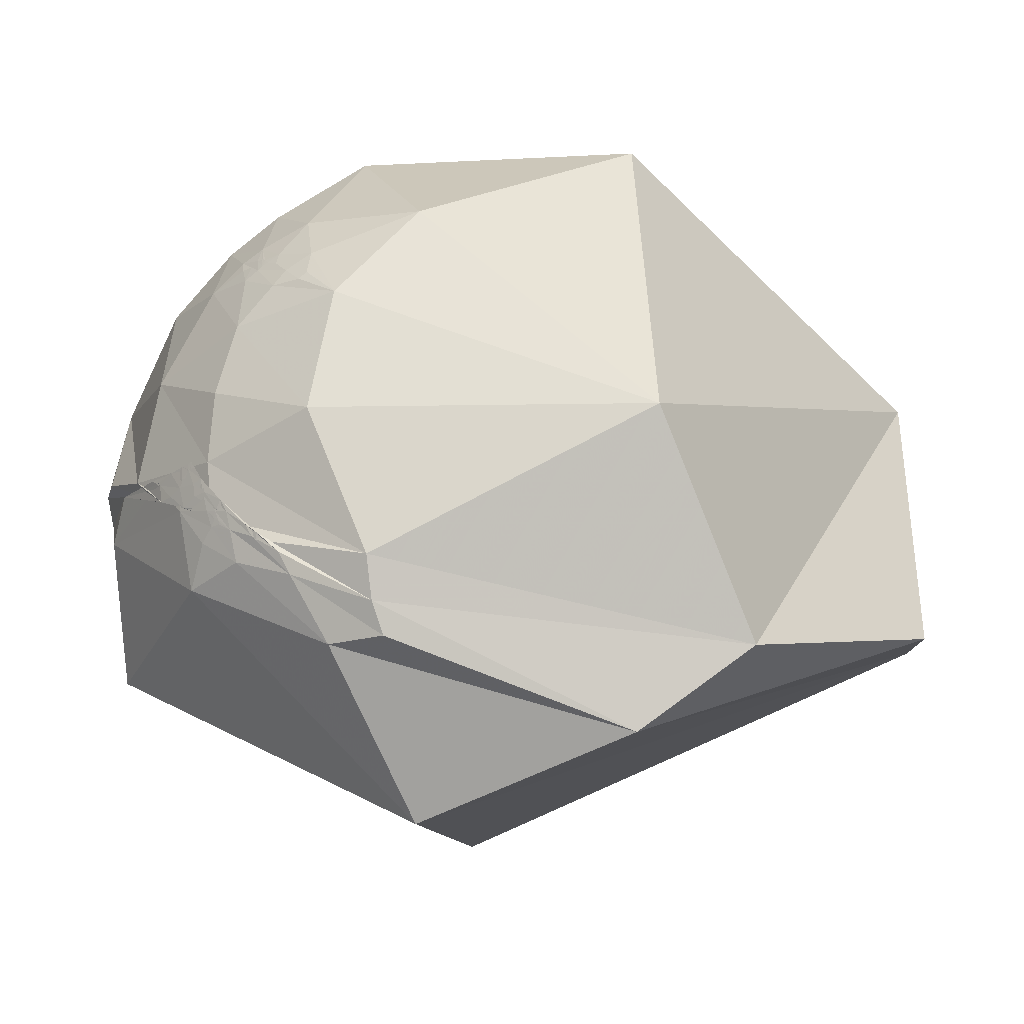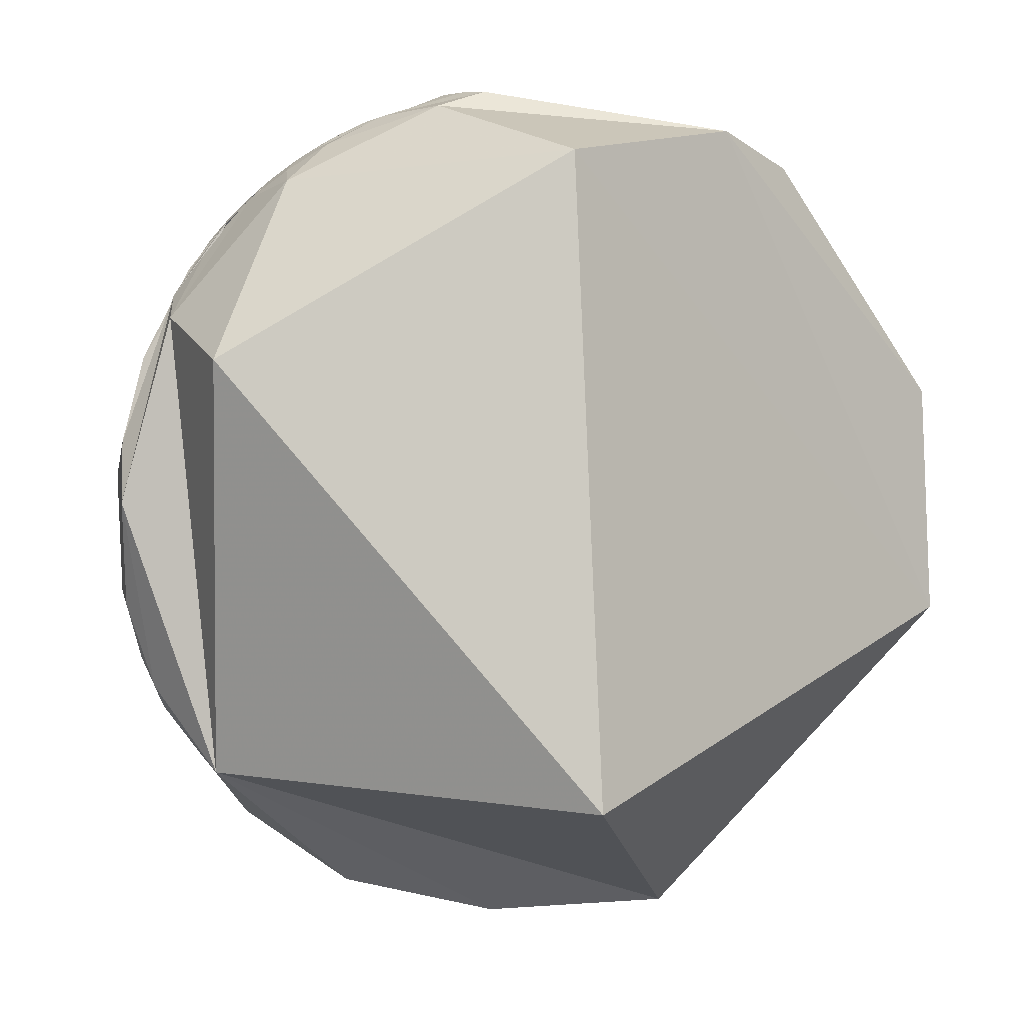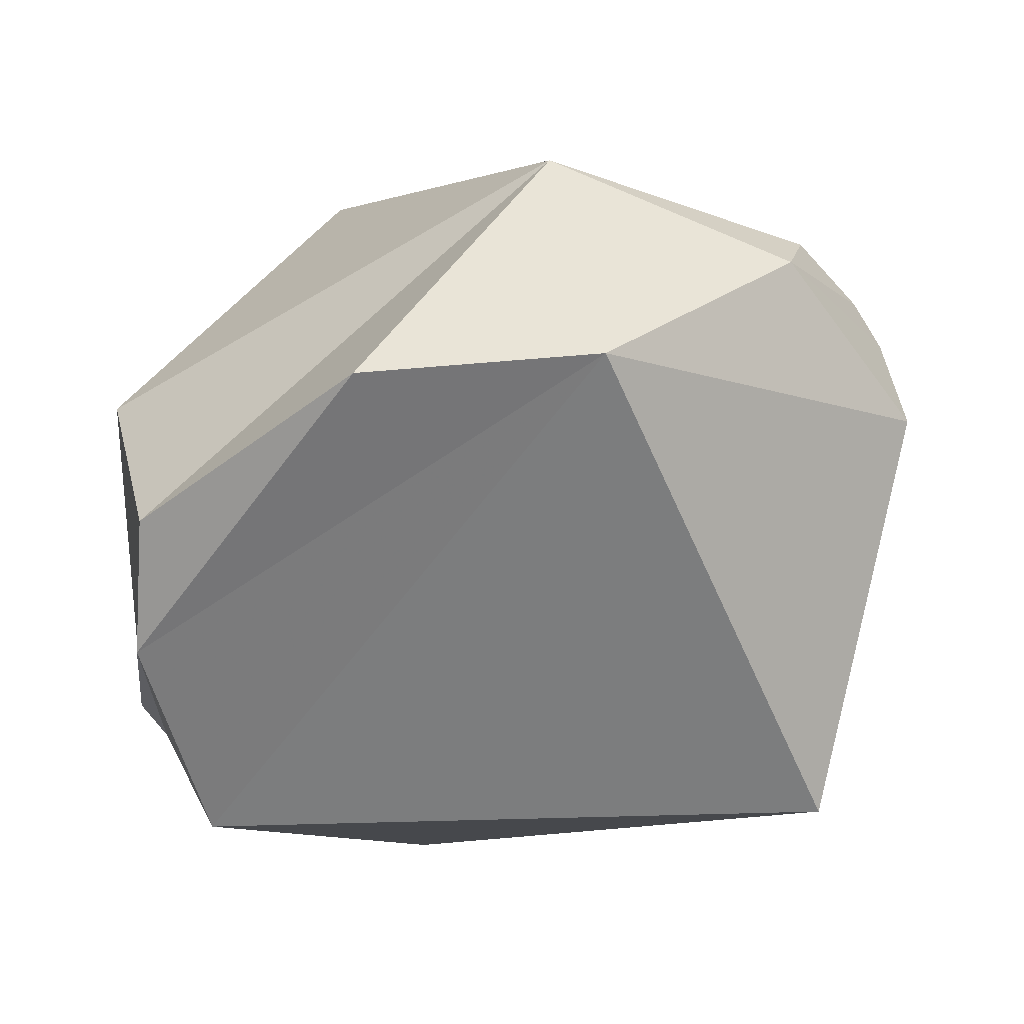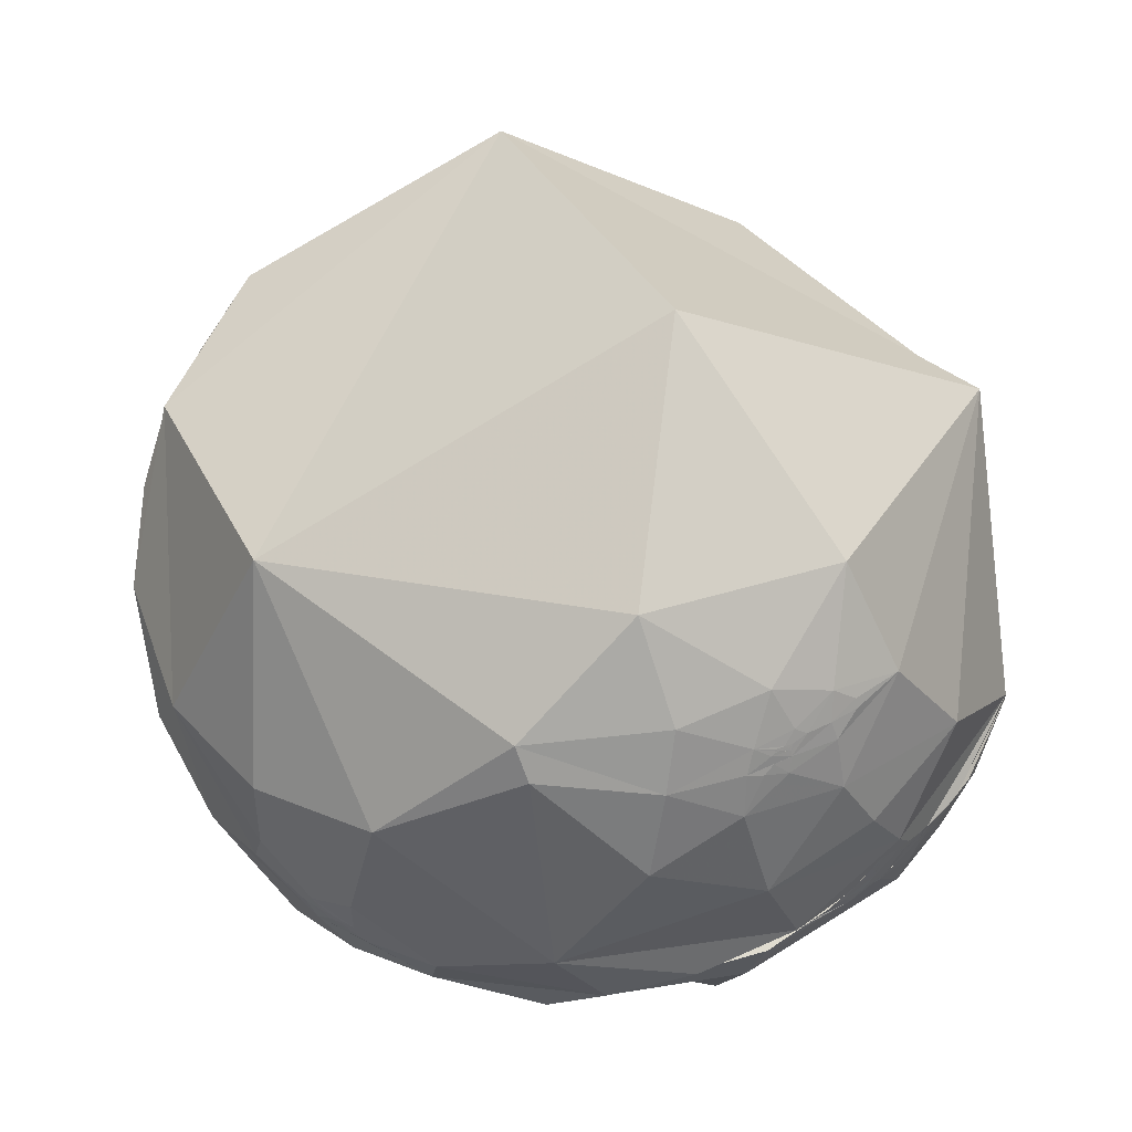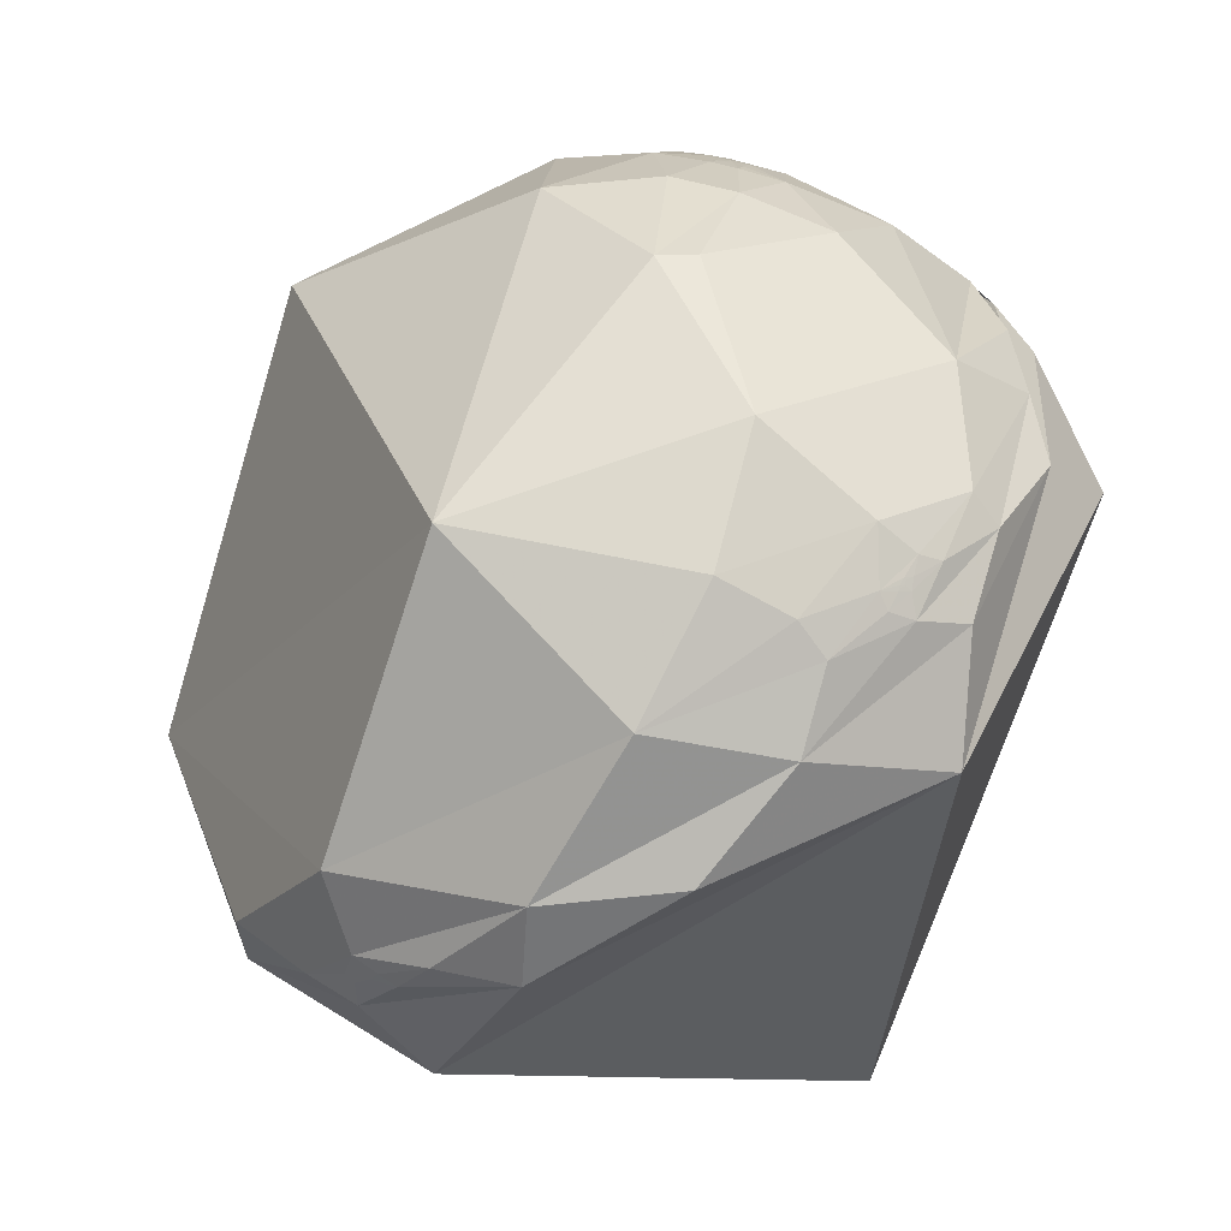
<metadata>
{"format":"obj","ext":"obj","renderer":"f3d","projection":"perspective","resolution":1024,"background":"white","views":[{"elev":77.2,"azim":-91.3,"up":"+Y"},{"elev":-9.4,"azim":-114.3,"up":"+Y"},{"elev":51.7,"azim":-86.0,"up":"+Z"},{"elev":-15.2,"azim":110.0,"up":"+Z"},{"elev":-36.5,"azim":123.8,"up":"+Y"}]}
</metadata>
<code>
v 0.06745 0.6969 -0.7139
v 0.068 0.6964 -0.7145
v 0.06787 0.6965 -0.7143
v 0.06749 0.697 -0.7139
v 0.3803 -0.4298 -0.819
v 0.5611 0.5511 -0.6176
v 0.5351 0.5795 -0.6147
v 0.06766 0.6967 -0.7142
v 0.06761 0.6968 -0.7141
v 0.06807 0.6966 -0.7143
v 0.06794 0.6966 -0.7142
v 0.06785 0.6967 -0.7142
v 0.06796 0.6966 -0.7142
v 0.06778 0.6968 -0.7141
v 0.0677 0.6956 -0.7153
v 0.06725 0.6959 -0.715
v 0.06661 0.6922 -0.7187
v 0.06672 0.6973 -0.7136
v 0.06707 0.6968 -0.7141
v 0.06615 0.696 -0.7149
v 0.06403 0.6978 -0.7134
v 0.06403 0.6965 -0.7147
v 0.06497 0.6938 -0.7173
v 0.06298 0.6732 -0.7367
v 0.05454 0.6969 -0.7151
v 0.06209 0.6996 -0.7119
v 0.06586 0.6886 -0.7221
v 0.05238 0.7073 -0.705
v 0.02425 0.7231 -0.6903
v 0.05298 0.6908 -0.7211
v 0.05618 0.6423 -0.7644
v 0.03632 0.6765 -0.7355
v 0.5186 0.6308 -0.5771
v 0.381 -0.4301 -0.8185
v 0.5465 0.6145 -0.569
v 0.5349 0.6246 -0.569
v 0.2248 -0.2537 -0.9408
v 0.09161 -0.0417 -0.9949
v 0.223 -0.4395 -0.8701
v -0.007881 0.7322 -0.681
v 0.005733 0.726 -0.6877
v 0.5125 -0.5275 -0.6776
v 0.6467 -0.4801 -0.5926
v 0.5933 -0.7029 -0.3923
v 0.3806 -0.43 -0.8187
v 0.03817 0.608 -0.793
v 0.05492 0.5799 -0.8128
v 0.3807 -0.4301 -0.8186
v 0.091 -0.6426 -0.7608
v 0.2993 -0.2131 -0.9301
v -0.05106 0.7554 -0.6533
v 0.5365 0.5997 -0.5937
v 0.4986 0.6199 -0.6059
v 0.5417 0.6196 -0.5681
v 0.5429 0.6174 -0.5693
v 0.5514 0.5987 -0.5809
v 0.6313 0.4065 -0.6604
v 0.5003 0.5258 -0.6879
v 0.5528 0.6102 -0.5675
v 0.0167 0.7056 -0.7085
v -0.01128 0.709 -0.7051
v -0.033 0.7644 -0.6439
v 0.01737 0.6697 -0.7425
v -0.03044 0.6813 -0.7314
v 0.004014 0.6437 -0.7653
v 0.05303 0.4422 -0.8954
v 0.0437 0.5976 -0.8006
v -0.03913 0.3665 -0.9296
v -0.0002933 0.6142 -0.7891
v -0.06694 0.7451 -0.6636
v -0.1323 0.8146 -0.5648
v 0.0569 0.7359 -0.6747
v 0.2137 0.7196 -0.6606
v 0.3685 0.6967 -0.6155
v 0.7048 0.4511 -0.5475
v 0.5868 0.5731 -0.572
v 0.5402 0.6228 -0.5659
v 0.5485 0.6107 -0.5711
v 0.5284 0.6319 -0.567
v 0.8379 0.4208 -0.3477
v 0.9138 -0.3617 -0.1849
v 0.6798 -0.197 -0.7065
v 0.3383 0.06706 -0.9386
v 0.1318 0.1084 -0.9853
v 0.462 -0.3395 -0.8193
v 0.3751 -0.3707 -0.8497
v 0.4159 -0.4514 -0.7894
v 0.3869 -0.4319 -0.8147
v 0.3849 -0.4435 -0.8094
v 0.3622 -0.4343 -0.8248
v 0.3818 -0.4325 -0.8168
v 0.3762 -0.4293 -0.8211
v 0.3811 -0.4305 -0.8182
v 0.3808 -0.43 -0.8186
v 0.3809 -0.43 -0.8185
v 0.3815 -0.4301 -0.8182
v 0.3789 -0.4253 -0.8219
v 0.3689 -0.4095 -0.8344
v 0.3863 -0.4787 -0.7884
v 0.3317 -0.4756 -0.8147
v 0.4372 -0.5753 -0.6913
v 0.3737 -0.7136 -0.5926
v 0.3254 -0.364 -0.8727
v 0.3811 -0.4301 -0.8184
v 0.381 -0.4302 -0.8184
v 0.38 -0.4211 -0.8236
v 0.3852 -0.4173 -0.8231
v 0.1125 0.3044 -0.9459
v 0.06787 0.5115 -0.8566
v 0.2936 0.5144 -0.8058
v 0.5069 0.3297 -0.7964
v 0.7483 0.1653 -0.6424
v 0.8015 0.1552 -0.5775
v 0.4573 0.7092 -0.5366
v -0.07073 0.7525 -0.6548
v -0.07192 0.753 -0.654
v -0.07111 0.7529 -0.6543
v 0.3967 -0.8571 0.3286
v 0.5254 0.7207 -0.4523
v 0.4725 0.752 -0.4596
v -0.07092 0.7523 -0.655
v -0.07163 0.7526 -0.6546
v -0.07166 0.7531 -0.6539
v -0.07163 0.7528 -0.6544
v -0.07141 0.7526 -0.6546
v -0.0713 0.7526 -0.6546
v -0.07153 0.7528 -0.6544
v -0.07132 0.7528 -0.6544
v -0.07338 0.7534 -0.6534
v -0.07049 0.7512 -0.6563
v -0.07263 0.7493 -0.6583
v -0.06953 0.752 -0.6554
v -0.07227 0.7539 -0.653
v -0.07478 0.7556 -0.6507
v -0.07349 0.757 -0.6493
v -0.06494 0.7474 -0.6612
v -0.08001 0.7582 -0.6471
v -0.08661 0.7418 -0.6651
v -0.05013 0.7352 -0.676
v -0.06241 0.7491 -0.6595
v -0.0848 0.7569 -0.648
v -0.05508 0.7533 -0.6554
v -0.06083 0.7739 -0.6304
v -0.1019 0.7765 -0.6219
v -0.1716 0.7744 -0.609
v -0.1172 0.7177 -0.6864
v 0.5229 0.6646 -0.5338
v 0.4922 0.7064 -0.5087
v 0.3975 -0.8565 0.3292
v 0.5317 0.6312 -0.5646
v 0.5345 0.63 -0.5634
v 0.533 0.6276 -0.5675
v -0.636 -0.7577 -0.1459
v 0.1168 -0.9191 0.3763
v -0.0956 0.8034 -0.5877
v 0.5993 -0.7493 0.2818
v 0.3971 -0.8569 0.3288
v -0.361 0.8362 -0.4128
v -0.2087 0.6661 -0.7161
v 0.3973 -0.8568 0.3287
v 0.4142 -0.6468 0.6404
v 0.2527 -0.6152 0.7468
v -0.1179 0.8191 -0.5613
v 0.4579 0.7501 -0.4771
v 0.4045 0.8247 -0.3954
v 0.5495 0.6469 -0.5288
v -0.03447 0.6697 -0.7418
v -0.1234 0.81 -0.5733
v -0.1645 0.8418 -0.5141
v -0.2138 0.8447 -0.4907
v -0.2837 0.9045 -0.3185
v -0.3541 0.887 -0.2966
v -0.7161 0.654 -0.244
v -0.3339 0.2092 -0.9191
v -0.5525 0.8041 0.2195
v -0.1905 0.9256 -0.3272
v 0.1337 0.8829 -0.4502
v 0.5982 0.7726 -0.2127
v 0.629 0.6226 -0.4656
v 0.5442 0.6237 -0.5611
v 0.5335 0.6391 -0.554
v 0.3445 -0.06159 0.9368
v -0.2336 -0.2136 0.9486
v 0.3727 -0.7865 0.4925
v 0.4424 -0.8352 0.3265
v 0.4096 -0.896 0.1713
v 0.405 -0.8508 0.3349
v 0.4045 -0.8663 0.2931
v 0.3749 -0.8866 0.2709
v 0.3916 -0.8623 0.321
v 0.399 -0.8583 0.3227
v 0.3977 -0.8569 0.3279
v 0.3973 -0.8567 0.329
v 0.3975 -0.8565 0.3293
v 0.3982 -0.8558 0.3302
v 0.3943 -0.8539 0.3396
v 0.3791 -0.8491 0.3679
v 0.3298 -0.9438 0.02312
v 0.4659 -0.881 -0.08224
v 0.3386 -0.8734 -0.35
v 0.3176 -0.856 0.4079
v 0.3947 -0.8476 0.3547
v 0.3977 -0.8563 0.3295
v 0.3976 -0.8565 0.3291
v 0.3998 -0.836 0.3759
v -0.2879 0.3103 0.906
v -0.3752 0.797 0.4733
v 0.1065 0.9538 0.2809
v 0.8247 0.498 0.268
f 9 3 14
f 9 14 4
f 6 58 7
f 15 2 3
f 14 13 12
f 14 12 8
f 8 12 11
f 8 11 2
f 2 11 10
f 2 10 3
f 10 13 3
f 3 13 14
f 9 19 3
f 15 17 16
f 17 22 16
f 22 18 16
f 20 15 19
f 17 15 23
f 15 20 23
f 23 20 21
f 21 28 30
f 21 30 23
f 23 30 27
f 28 26 25
f 29 30 28
f 32 25 24
f 36 54 55
f 55 54 35
f 40 29 62
f 25 41 28
f 42 43 44
f 44 101 42
f 46 31 63
f 39 49 38
f 5 92 97
f 59 35 54
f 6 57 58
f 56 76 6
f 56 78 76
f 76 78 59
f 11 13 10
f 11 12 13
f 14 1 4
f 15 16 2
f 2 16 8
f 8 18 1
f 1 18 4
f 9 4 19
f 18 8 16
f 19 4 18
f 17 25 22
f 25 26 22
f 22 26 18
f 26 21 18
f 18 21 19
f 21 20 19
f 27 30 24
f 24 17 27
f 27 17 23
f 25 17 24
f 21 26 28
f 15 3 19
f 32 41 25
f 62 29 41
f 40 60 29
f 60 40 61
f 60 63 30
f 30 63 31
f 63 60 61
f 40 51 61
f 61 51 64
f 61 64 63
f 63 65 46
f 46 65 69
f 46 66 47
f 47 66 67
f 67 66 68
f 49 68 38
f 38 68 66
f 66 46 69
f 65 64 69
f 64 65 63
f 64 51 71
f 71 70 64
f 114 53 74
f 53 58 74
f 54 77 59
f 54 36 152
f 55 35 78
f 35 59 78
f 76 75 57
f 78 56 79
f 79 36 78
f 78 36 55
f 75 80 113
f 44 43 81
f 81 43 82
f 82 43 85
f 85 83 82
f 85 50 83
f 83 50 84
f 84 50 37
f 85 86 50
f 42 87 85
f 85 87 86
f 99 89 87
f 87 89 88
f 90 92 89
f 89 92 91
f 5 48 93
f 95 94 5
f 5 94 45
f 48 45 94
f 105 48 94
f 34 105 94
f 94 95 34
f 96 5 97
f 95 5 96
f 92 98 97
f 99 100 90
f 90 89 99
f 101 99 87
f 101 87 42
f 102 101 44
f 102 100 101
f 101 100 99
f 90 100 103
f 103 98 90
f 98 92 90
f 106 97 98
f 95 96 104
f 104 34 95
f 104 96 105
f 104 105 34
f 105 96 93
f 48 105 93
f 106 98 107
f 98 86 107
f 98 103 86
f 39 37 100
f 100 37 103
f 39 100 102
f 39 38 37
f 86 87 107
f 107 87 88
f 88 106 107
f 88 89 91
f 37 50 103
f 103 50 86
f 5 45 48
f 84 37 38
f 84 66 69
f 84 38 66
f 69 108 84
f 109 69 64
f 64 70 109
f 109 70 72
f 108 69 109
f 108 83 84
f 108 109 83
f 83 109 110
f 109 72 110
f 110 72 73
f 110 111 83
f 111 112 83
f 82 112 113
f 57 113 112
f 57 111 58
f 111 57 112
f 110 73 74
f 110 58 111
f 110 74 58
f 113 57 75
f 82 113 81
f 83 112 82
f 68 167 67
f 28 41 29
f 40 62 51
f 57 6 76
f 7 53 52
f 33 7 52
f 53 33 52
f 56 6 33
f 33 79 56
f 43 42 85
f 49 39 102
f 93 91 5
f 5 91 92
f 96 91 93
f 96 88 91
f 97 88 96
f 97 106 88
f 30 29 60
f 30 31 24
f 8 1 14
f 7 33 6
f 7 58 53
f 53 114 33
f 116 123 128
f 123 117 128
f 120 165 119
f 122 129 116
f 127 128 126
f 128 121 126
f 126 121 125
f 121 122 125
f 125 122 124
f 116 124 122
f 116 127 124
f 116 128 127
f 133 123 116
f 130 131 129
f 130 136 131
f 132 136 130
f 129 134 133
f 137 129 131
f 137 134 129
f 135 134 137
f 142 135 144
f 135 137 144
f 144 137 141
f 139 140 142
f 143 142 144
f 145 138 146
f 150 151 152
f 62 143 155
f 139 142 41
f 44 156 199
f 158 170 145
f 146 159 145
f 145 159 158
f 196 190 118
f 148 114 164
f 119 166 147
f 147 166 181
f 181 166 180
f 124 127 125
f 126 125 127
f 115 128 117
f 122 130 129
f 121 130 122
f 115 132 121
f 117 132 115
f 117 123 133
f 130 121 132
f 132 117 133
f 136 139 131
f 136 140 139
f 132 140 136
f 132 135 140
f 133 135 132
f 134 135 133
f 138 144 141
f 138 141 131
f 131 141 137
f 138 131 139
f 135 142 140
f 129 133 116
f 139 41 167
f 143 62 41
f 143 168 155
f 155 168 169
f 145 170 144
f 144 170 168
f 168 170 169
f 155 169 163
f 171 163 169
f 171 169 170
f 172 170 158
f 172 158 175
f 158 159 173
f 173 159 174
f 68 49 174
f 174 49 153
f 153 173 174
f 175 158 173
f 175 171 172
f 172 171 170
f 171 71 163
f 71 51 163
f 51 62 163
f 171 176 71
f 71 176 70
f 70 176 72
f 176 177 72
f 72 177 73
f 177 74 73
f 74 165 114
f 165 178 119
f 178 179 119
f 166 179 76
f 76 179 75
f 166 76 180
f 76 59 180
f 180 59 77
f 54 152 77
f 152 151 77
f 36 150 152
f 181 151 150
f 151 181 180
f 151 180 77
f 79 147 181
f 79 150 36
f 79 181 150
f 75 179 80
f 113 80 81
f 44 81 156
f 156 81 182
f 182 81 209
f 156 182 161
f 182 162 161
f 182 183 162
f 154 162 183
f 161 162 184
f 161 185 156
f 185 161 184
f 187 188 185
f 185 188 186
f 191 190 188
f 188 190 189
f 118 192 160
f 157 193 118
f 118 193 194
f 193 157 160
f 193 160 204
f 193 204 149
f 149 194 193
f 195 196 118
f 195 118 194
f 190 196 197
f 189 198 186
f 189 186 188
f 199 185 186
f 199 156 185
f 200 102 199
f 199 102 44
f 199 198 200
f 198 199 186
f 189 201 198
f 189 197 201
f 189 190 197
f 202 197 196
f 195 194 203
f 194 149 203
f 203 204 195
f 149 204 203
f 192 195 204
f 160 192 204
f 205 197 202
f 197 205 184
f 184 201 197
f 201 154 198
f 198 154 49
f 200 198 49
f 200 49 102
f 154 153 49
f 187 185 205
f 205 185 184
f 187 205 202
f 191 188 187
f 184 162 201
f 201 162 154
f 118 160 157
f 183 153 154
f 173 183 175
f 173 153 183
f 183 206 175
f 171 175 207
f 207 176 171
f 207 175 206
f 183 182 206
f 208 207 182
f 182 207 206
f 207 208 176
f 176 208 177
f 209 208 182
f 81 80 209
f 178 209 80
f 208 178 165
f 178 208 209
f 165 177 208
f 177 165 74
f 80 179 178
f 166 119 179
f 174 159 68
f 68 159 167
f 41 142 143
f 120 148 164
f 119 147 148
f 33 147 79
f 62 155 163
f 192 118 191
f 191 118 190
f 195 192 191
f 187 195 191
f 195 187 196
f 196 187 202
f 143 144 168
f 144 138 145
f 115 121 128
f 148 120 119
f 164 114 165
f 164 165 120
f 33 114 148
f 148 147 33
f 67 32 24
f 31 67 24
f 46 47 31
f 41 32 167
f 31 47 67
f 167 138 139
f 146 138 167
f 67 167 32
f 146 167 159

</code>
